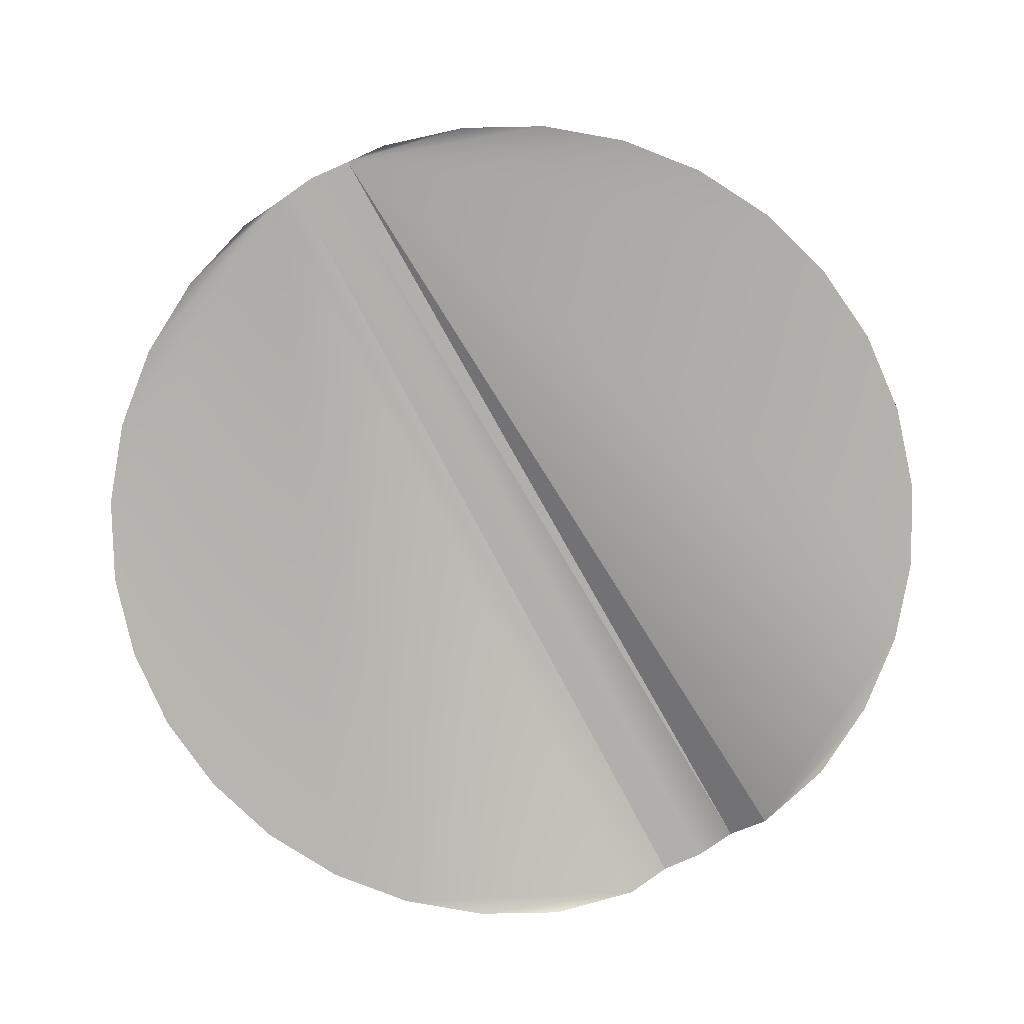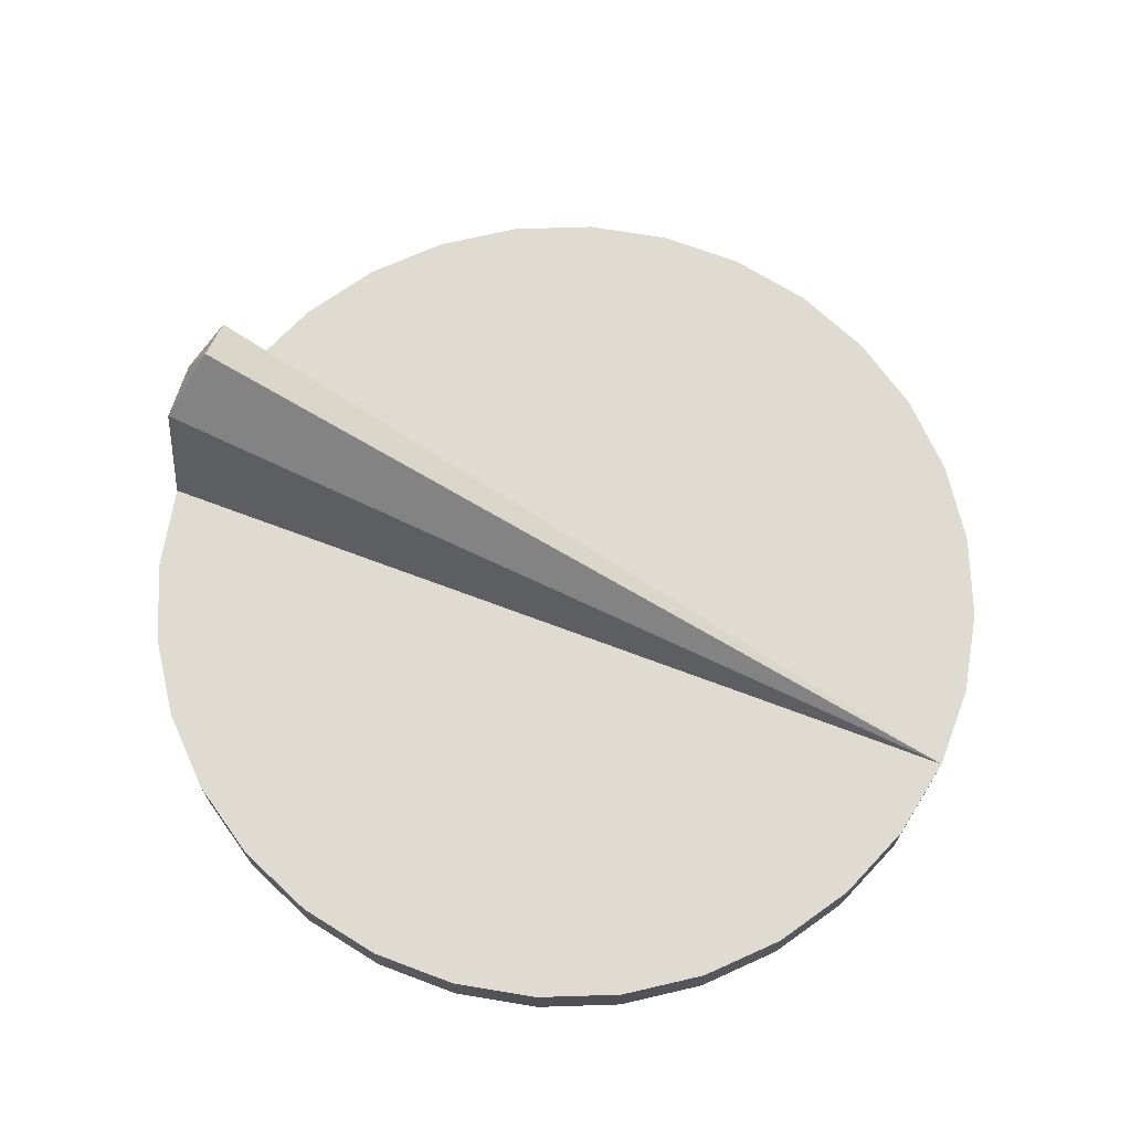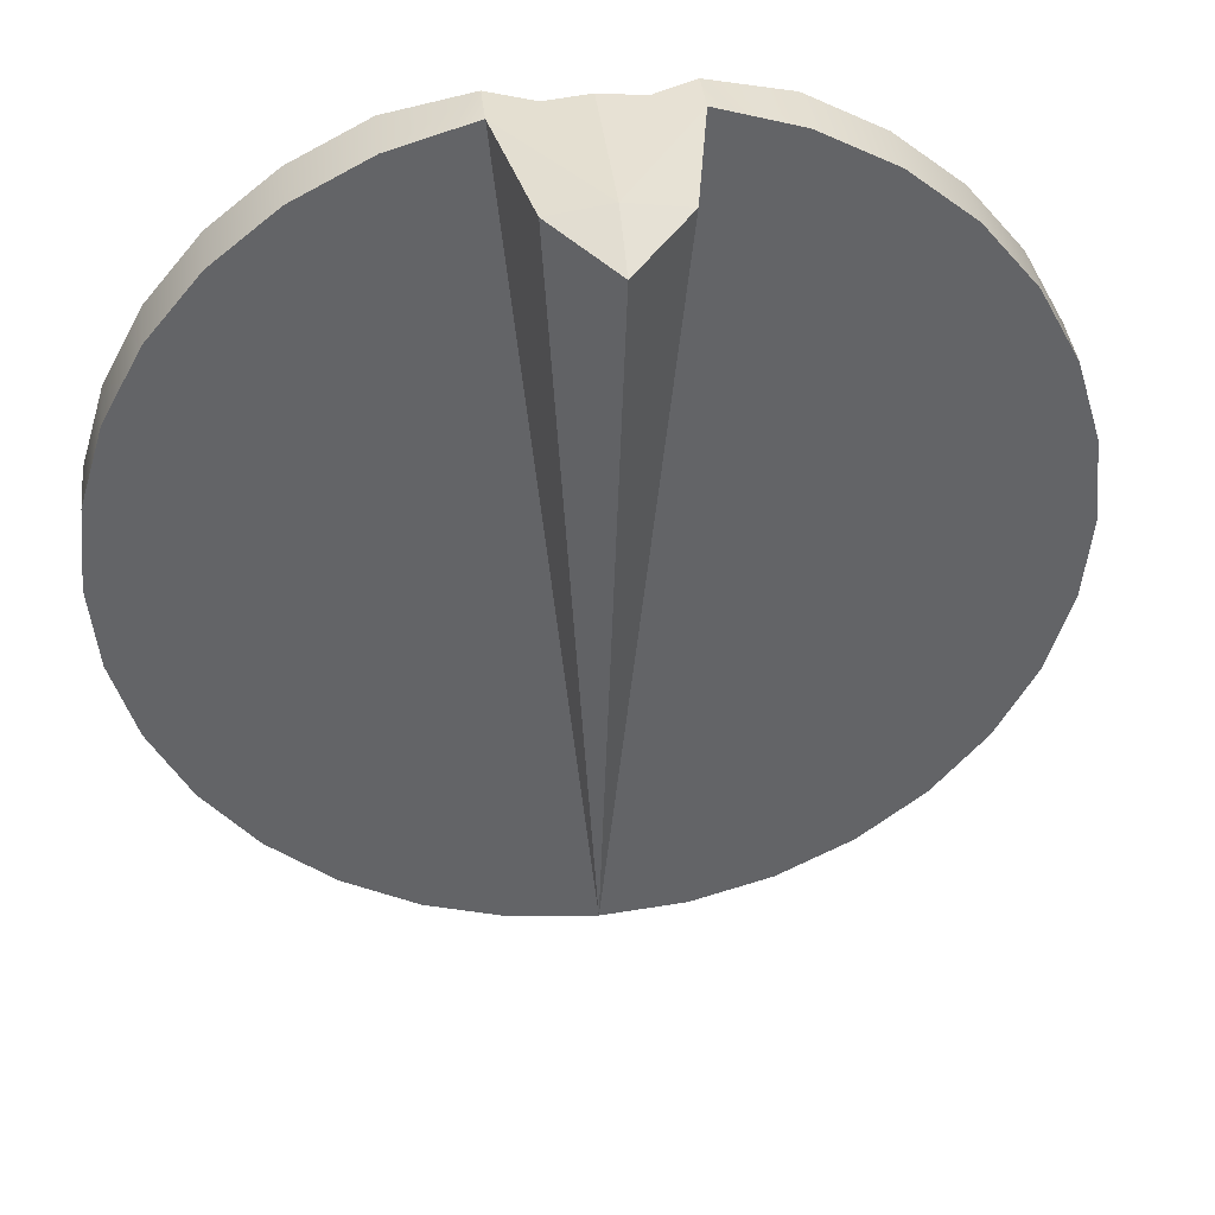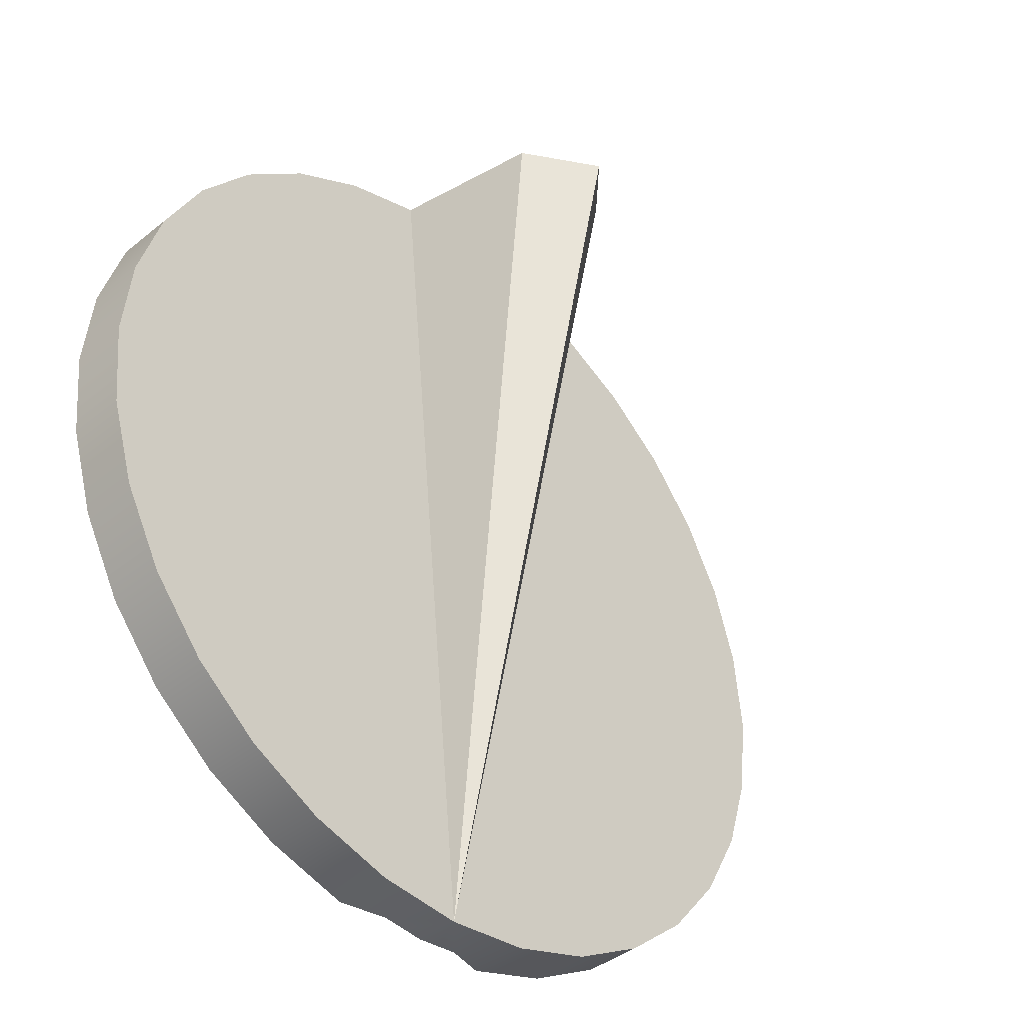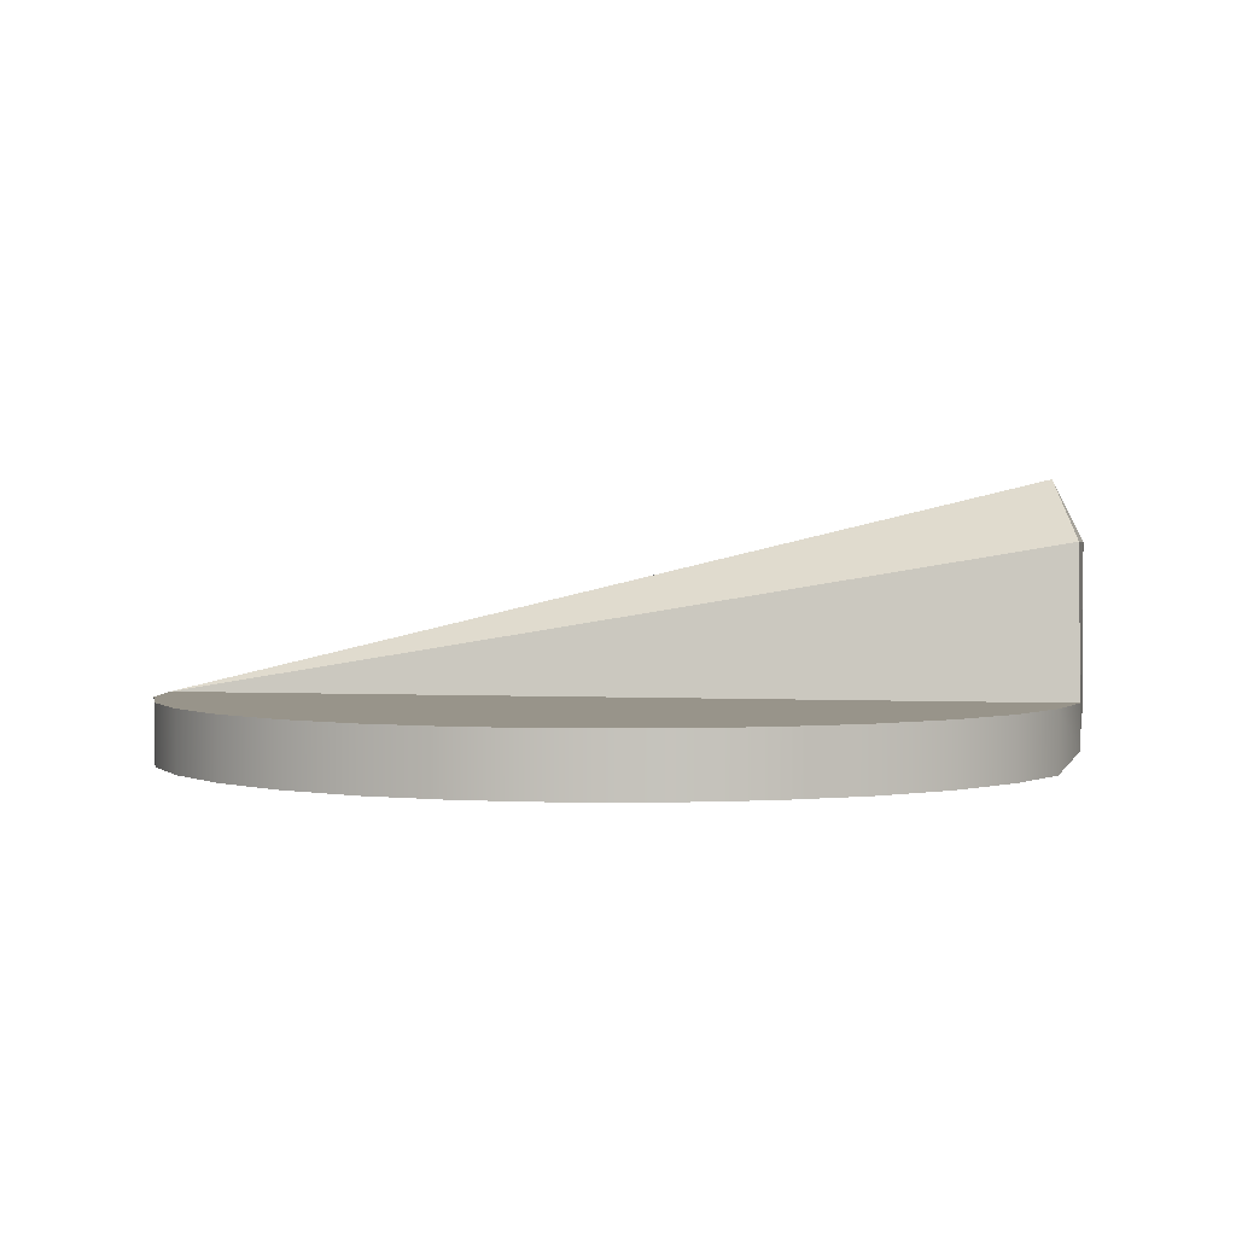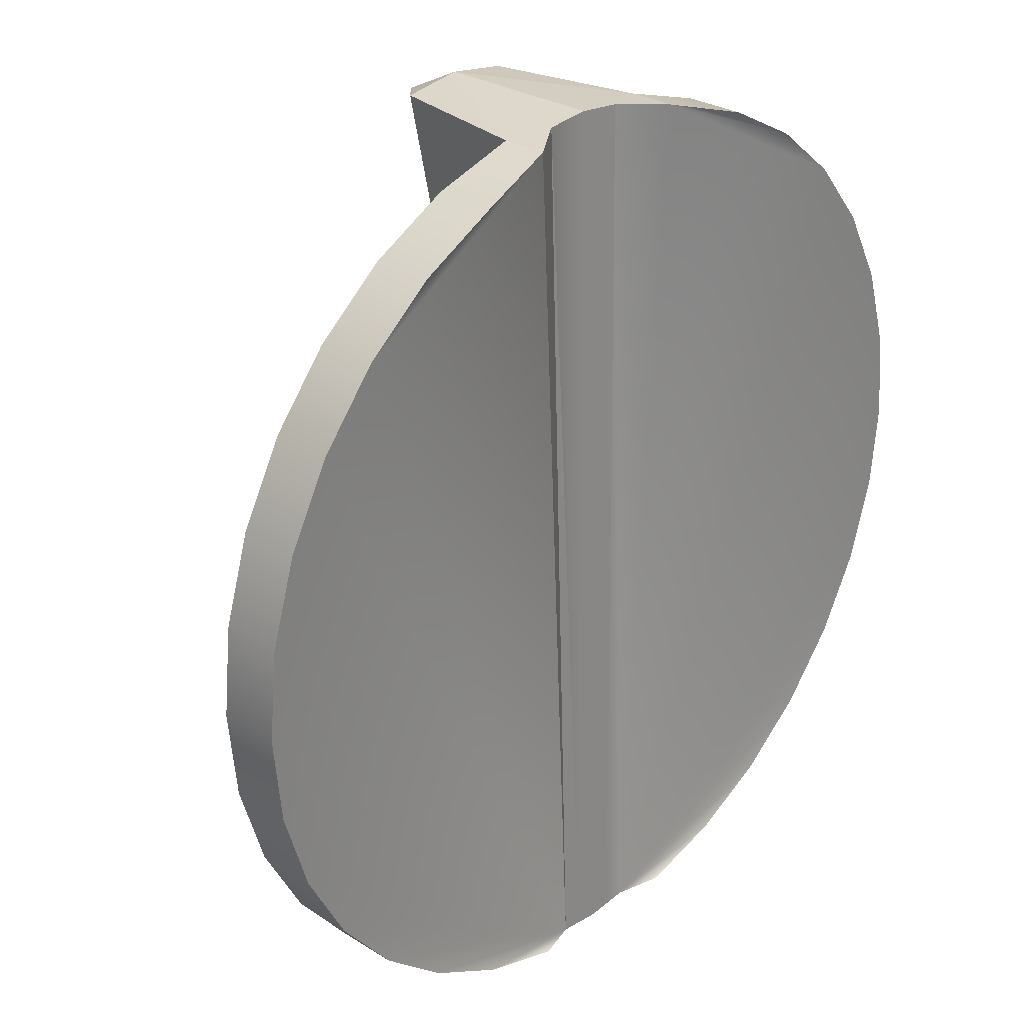
<metadata>
{"format":"obj","ext":"obj","renderer":"f3d","projection":"perspective","resolution":1024,"background":"white","views":[{"elev":-80.0,"azim":-150.7,"up":"+Y"},{"elev":69.8,"azim":116.3,"up":"+Y"},{"elev":39.2,"azim":173.5,"up":"+Z"},{"elev":-40.3,"azim":134.6,"up":"+Z"},{"elev":1.8,"azim":-84.1,"up":"+Y"},{"elev":28.5,"azim":-46.8,"up":"+Z"}]}
</metadata>
<code>
o body
v 0 -0.005 -0.15
v 0 0.01 -0.15
v 0.02926 -0.01 -0.1471
v 0.02926 0.01 -0.1471
v 0.0574 -0.01 -0.1386
v 0.0574 0.01 -0.1386
v 0.08334 -0.01 -0.1247
v 0.08334 0.01 -0.1247
v 0.1061 -0.01 -0.1061
v 0.1061 0.01 -0.1061
v 0.1247 -0.01 -0.08334
v 0.1247 0.01 -0.08334
v 0.1386 -0.01 -0.0574
v 0.1386 0.01 -0.0574
v 0.1471 -0.01 -0.02926
v 0.1471 0.01 -0.02926
v 0.15 -0.01 -0
v 0.15 0.01 -0
v 0.1471 -0.01 0.02926
v 0.1471 0.01 0.02926
v 0.1386 -0.01 0.0574
v 0.1386 0.01 0.0574
v 0.1247 -0.01 0.08334
v 0.1247 0.01 0.08334
v 0.1061 -0.01 0.1061
v 0.1061 0.01 0.1061
v 0.08334 -0.01 0.1247
v 0.08334 0.01 0.1247
v 0.0574 -0.01 0.1386
v 0.0574 0.01 0.1386
v 0.02926 -0.005 0.1471
v 0.02926 0.01 0.1471
v -0 0.005 0.15
v -0 0.06 0.15
v -0.02926 -0.005 0.1471
v -0.02926 0.01 0.1471
v -0.0574 -0.01 0.1386
v -0.0574 0.01 0.1386
v -0.08334 -0.01 0.1247
v -0.08334 0.01 0.1247
v -0.1061 -0.01 0.1061
v -0.1061 0.01 0.1061
v -0.1247 -0.01 0.08334
v -0.1247 0.01 0.08334
v -0.1386 -0.01 0.0574
v -0.1386 0.01 0.0574
v -0.1471 -0.01 0.02926
v -0.1471 0.01 0.02926
v -0.15 -0.01 -0
v -0.15 0.01 -0
v -0.1471 -0.01 -0.02926
v -0.1471 0.01 -0.02926
v -0.1386 -0.01 -0.0574
v -0.1386 0.01 -0.0574
v -0.1247 -0.01 -0.08334
v -0.1247 0.01 -0.08334
v -0.1061 -0.01 -0.1061
v -0.1061 0.01 -0.1061
v -0.08334 -0.01 -0.1247
v -0.08334 0.01 -0.1247
v -0.0574 -0.01 -0.1386
v -0.0574 0.01 -0.1386
v -0.02926 -0.01 -0.1471
v -0.02926 0.01 -0.1471
v -0 0.08 0.14
v 0.02 0.06 0.1471
v -0.02 0.06 0.1471
v 0.01463 -0.005 -0.1486
v -0.01463 -0.005 -0.1486
v 0.01463 0.005 0.1486
v -0.01463 0.005 0.1486
v -0.007316 -0.005 -0.1493
v 0.007316 -0.005 -0.1493
v 0.01463 -0.005 -0.1486
v 0.02926 -0.01 -0.1471
v 0.02926 0.01 -0.1471
v 0 0.01 -0.15
v 0 0.01 -0.15
v 0 0.01 -0.15
v 0 0.01 -0.15
v 0 0.01 -0.15
v 0 0.01 -0.15
v 0.0574 -0.01 -0.1386
v 0.0574 0.01 -0.1386
v 0.08334 -0.01 -0.1247
v 0.08334 0.01 -0.1247
v 0.1061 -0.01 -0.1061
v 0.1061 0.01 -0.1061
v 0.1247 -0.01 -0.08334
v 0.1247 0.01 -0.08334
v 0.1386 -0.01 -0.0574
v 0.1386 0.01 -0.0574
v 0.1471 -0.01 -0.02926
v 0.1471 0.01 -0.02926
v 0.15 -0.01 -0
v 0.15 0.01 -0
v 0.1471 -0.01 0.02926
v 0.1471 0.01 0.02926
v 0.1386 -0.01 0.0574
v 0.1386 0.01 0.0574
v 0.1247 -0.01 0.08334
v 0.1247 0.01 0.08334
v 0.1061 -0.01 0.1061
v 0.1061 0.01 0.1061
v 0.08334 -0.01 0.1247
v 0.08334 0.01 0.1247
v 0.0574 -0.01 0.1386
v 0.0574 0.01 0.1386
v 0.02926 -0.005 0.1471
v 0.02926 0.01 0.1471
v 0.02926 0.01 0.1471
v 0.01463 0.005 0.1486
v -0 0.005 0.15
v -0.01463 0.005 0.1486
v -0.02926 -0.005 0.1471
v -0.0574 -0.01 0.1386
v -0.0574 0.01 0.1386
v -0.02926 0.01 0.1471
v -0.02926 0.01 0.1471
v -0.08334 -0.01 0.1247
v -0.08334 0.01 0.1247
v -0.1061 -0.01 0.1061
v -0.1061 0.01 0.1061
v -0.1247 -0.01 0.08334
v -0.1247 0.01 0.08334
v -0.1386 -0.01 0.0574
v -0.1386 0.01 0.0574
v -0.1471 -0.01 0.02926
v -0.1471 0.01 0.02926
v -0.15 -0.01 -0
v -0.15 0.01 -0
v -0.1471 -0.01 -0.02926
v -0.1471 0.01 -0.02926
v -0.1386 -0.01 -0.0574
v -0.1386 0.01 -0.0574
v -0.1247 -0.01 -0.08334
v -0.1247 0.01 -0.08334
v -0.1061 -0.01 -0.1061
v -0.1061 0.01 -0.1061
v -0.08334 -0.01 -0.1247
v -0.08334 0.01 -0.1247
v -0.0574 -0.01 -0.1386
v -0.0574 0.01 -0.1386
v -0.02926 -0.01 -0.1471
v -0.02926 0.01 -0.1471
v -0.007316 -0.005 -0.1493
v 0 -0.005 -0.15
v -0 0.08 0.14
v -0 0.08 0.14
v 0.02 0.06 0.1471
v 0.02 0.06 0.1471
v -0.02 0.06 0.1471
v -0.02 0.06 0.1471
v -0.01463 -0.005 -0.1486
v 0.007316 -0.005 -0.1493
f 34 113 112
f 118 115 114
f 56 48 40
f 6 30 22
f 150 148 34
f 32 80 151
f 152 149 81
f 67 34 148
f 82 36 153
f 66 2 65
f 34 67 118
f 110 150 34
f 33 73 70
f 71 69 72
f 112 109 110
f 110 34 112
f 114 113 34
f 34 118 114
f 40 38 64
f 38 119 64
f 119 78 64
f 64 62 60
f 60 58 64
f 58 56 64
f 56 54 52
f 52 50 48
f 48 46 44
f 44 42 40
f 56 52 48
f 48 44 40
f 40 64 56
f 6 4 79
f 79 111 30
f 30 28 26
f 26 24 22
f 22 20 18
f 18 16 14
f 14 12 10
f 10 8 6
f 6 79 30
f 30 26 22
f 22 18 14
f 14 10 22
f 10 6 22
f 33 1 73
f 71 35 69
f 74 155 77
f 76 83 75
f 84 85 83
f 86 87 85
f 88 89 87
f 90 91 89
f 92 93 91
f 94 95 93
f 96 97 95
f 98 99 97
f 100 101 99
f 102 103 101
f 104 105 103
f 106 107 105
f 108 109 107
f 115 117 116
f 117 120 116
f 121 122 120
f 123 124 122
f 125 126 124
f 127 128 126
f 129 130 128
f 131 132 130
f 133 134 132
f 135 136 134
f 137 138 136
f 139 140 138
f 141 142 140
f 143 144 142
f 146 154 77
f 61 63 69
f 27 29 31
f 68 70 73
f 72 33 71
f 155 147 77
f 77 76 74
f 76 75 74
f 76 84 83
f 84 86 85
f 86 88 87
f 88 90 89
f 90 92 91
f 92 94 93
f 94 96 95
f 96 98 97
f 98 100 99
f 100 102 101
f 102 104 103
f 104 106 105
f 106 108 107
f 108 110 109
f 115 118 117
f 117 121 120
f 121 123 122
f 123 125 124
f 125 127 126
f 127 129 128
f 129 131 130
f 131 133 132
f 133 135 134
f 135 137 136
f 137 139 138
f 139 141 140
f 141 143 142
f 143 145 144
f 154 144 145
f 145 77 154
f 77 147 146
f 69 35 41
f 35 37 39
f 41 35 39
f 41 43 69
f 43 45 69
f 45 47 69
f 47 49 69
f 49 51 69
f 51 53 69
f 53 55 69
f 55 57 69
f 57 59 69
f 59 61 69
f 31 68 25
f 68 3 5
f 7 68 5
f 7 9 68
f 9 11 68
f 11 13 68
f 13 15 68
f 15 17 68
f 17 19 68
f 19 21 68
f 21 23 68
f 23 25 68
f 25 27 31
f 68 31 70
f 72 1 33

</code>
